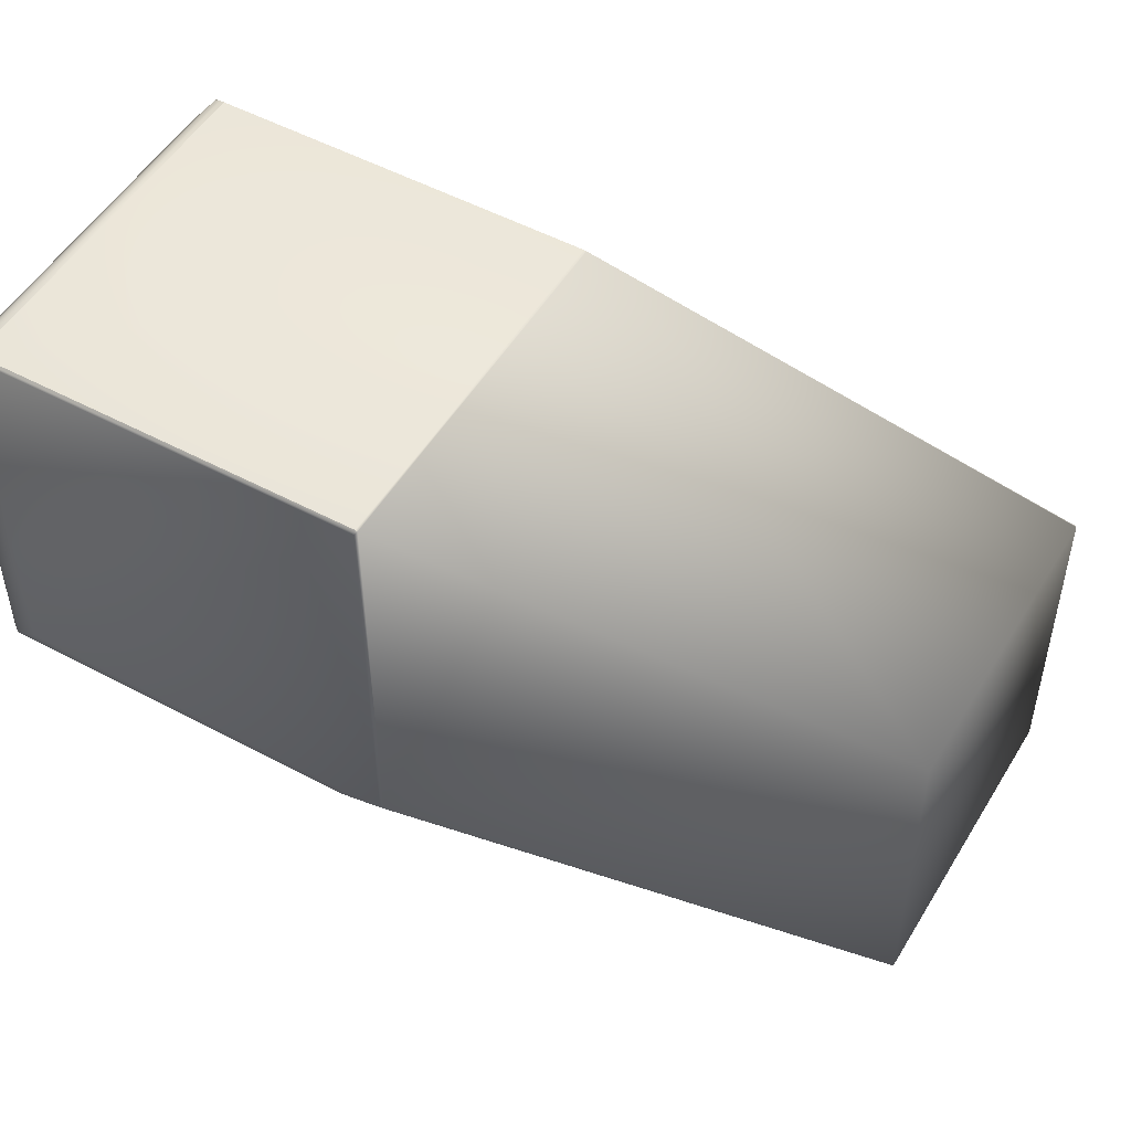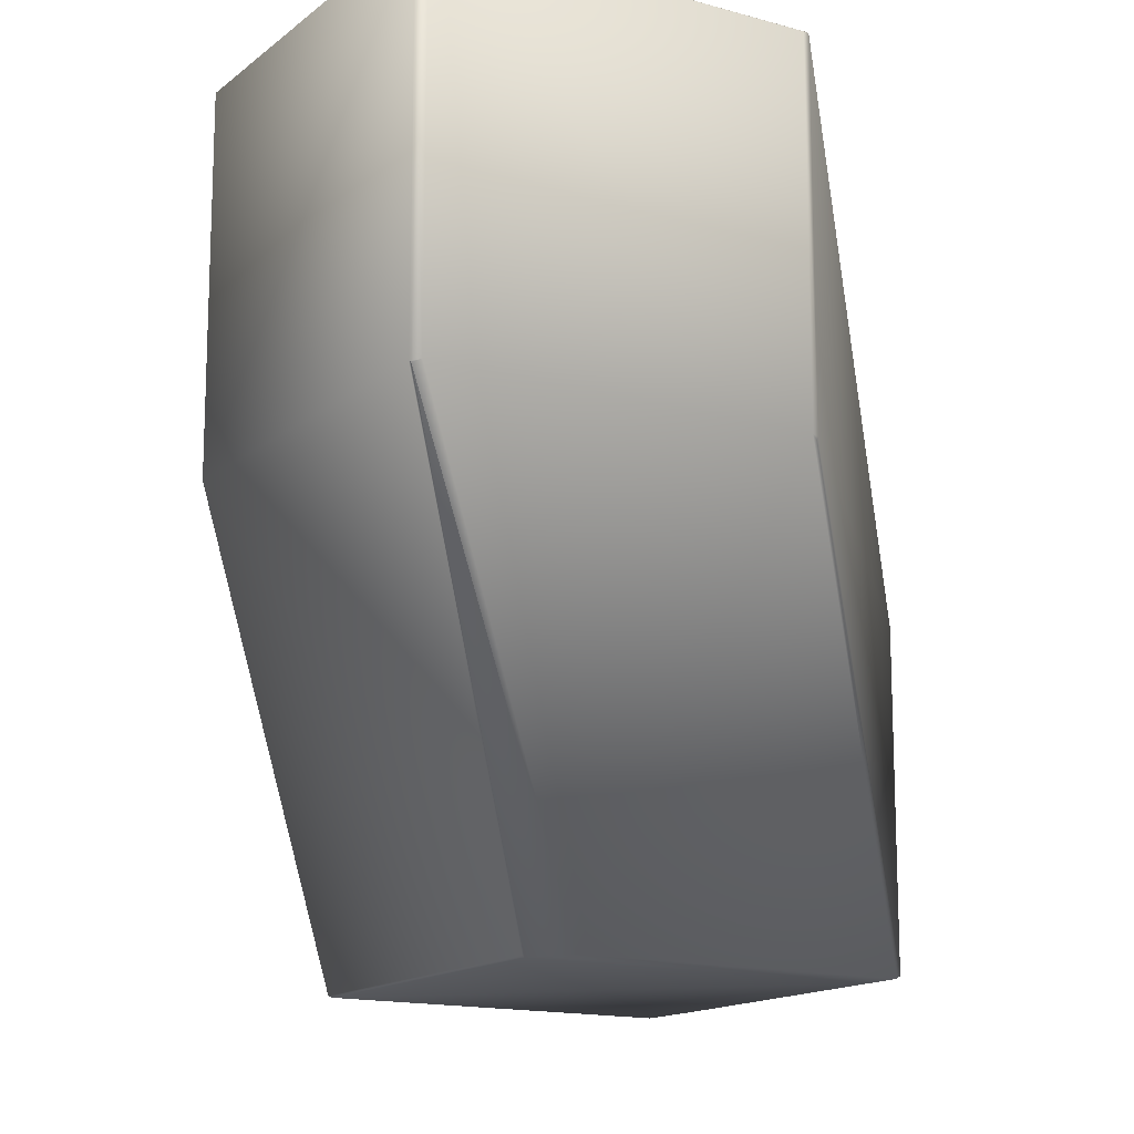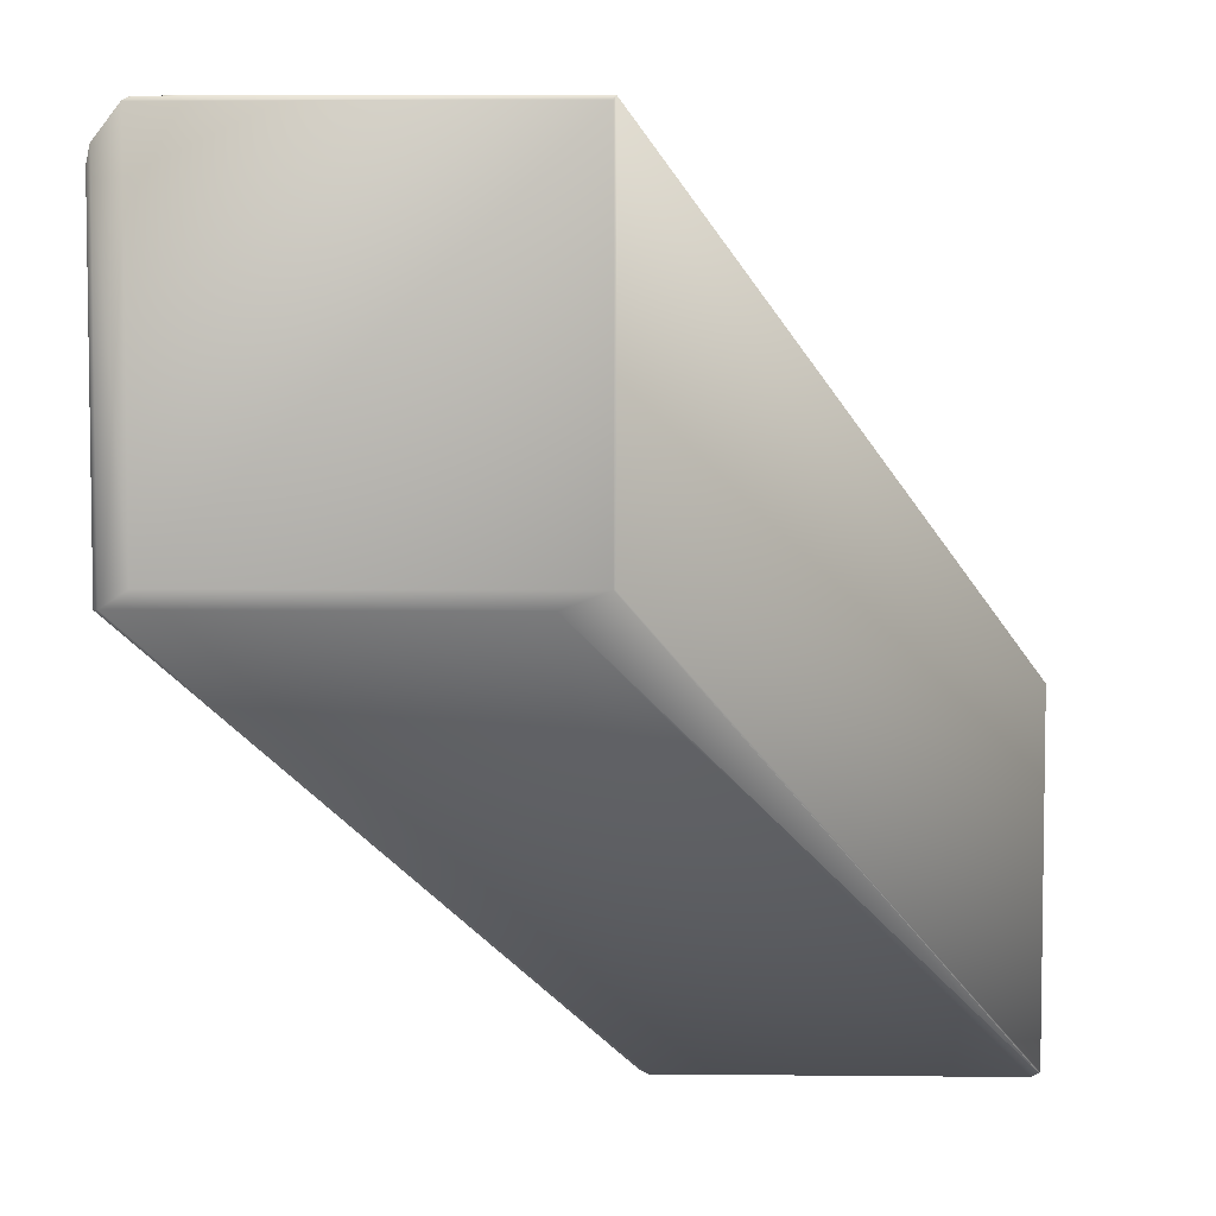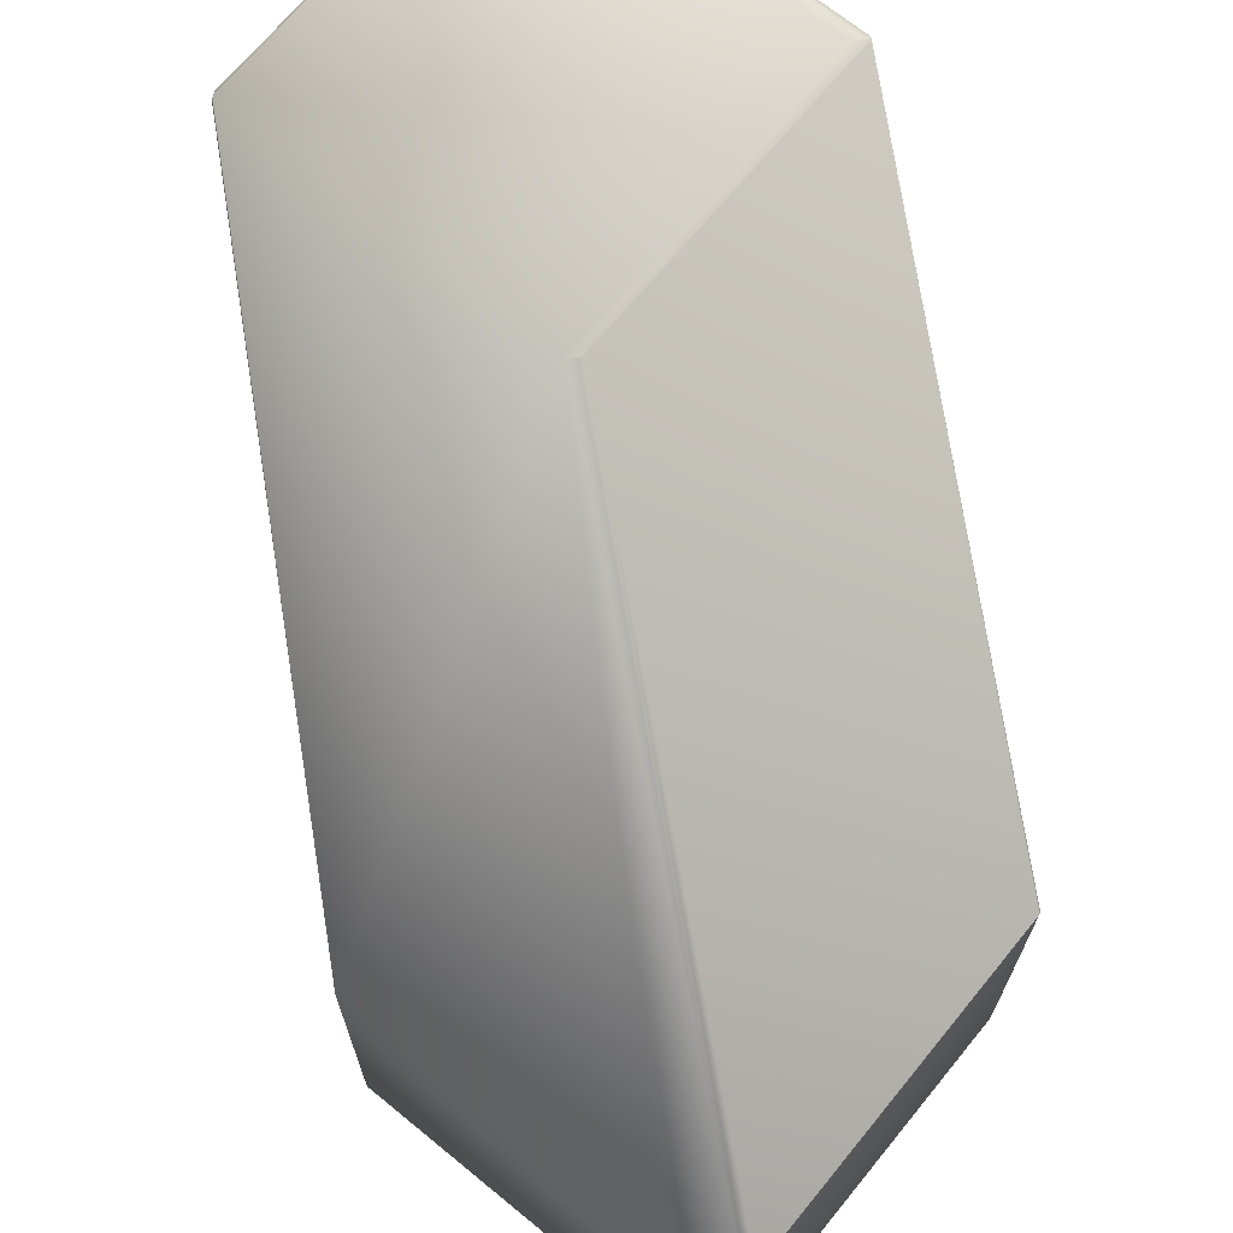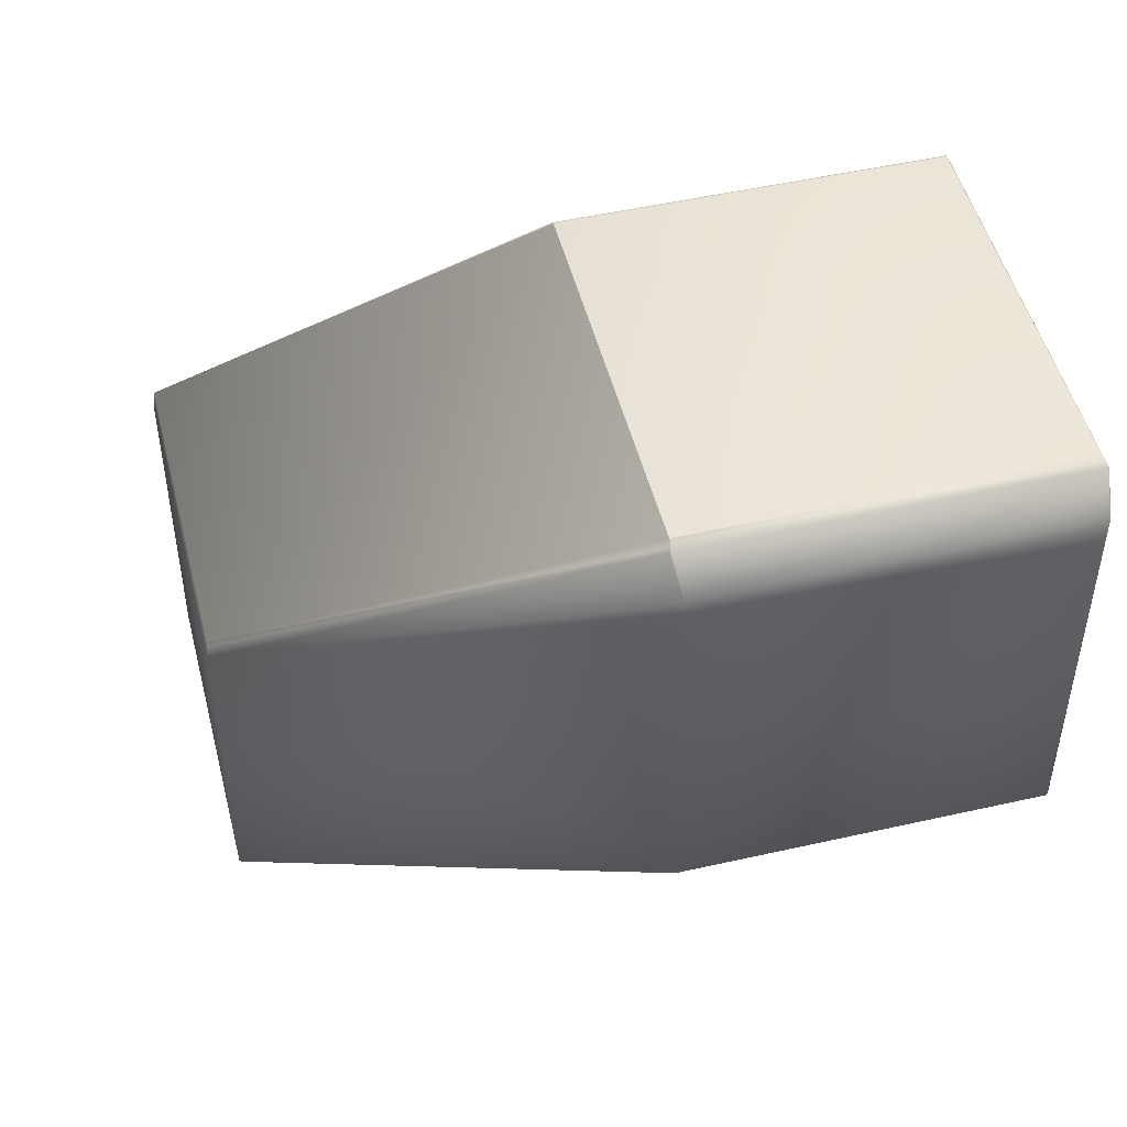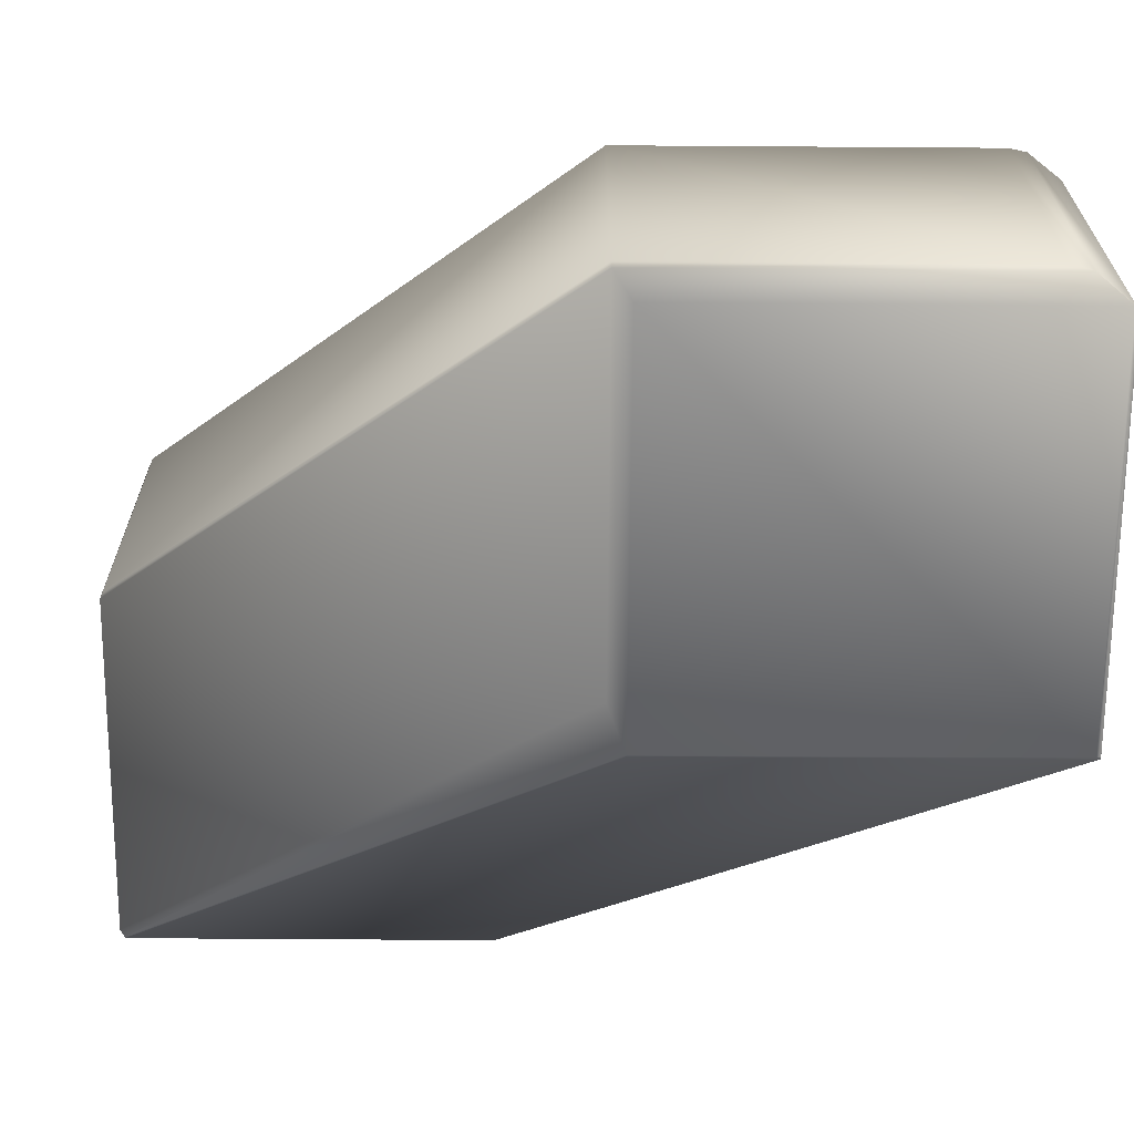
<metadata>
{"format":"obj","ext":"obj","renderer":"f3d","projection":"perspective","resolution":1024,"background":"white","views":[{"elev":51.2,"azim":-149.8,"up":"+Y"},{"elev":-14.8,"azim":-31.5,"up":"+Z"},{"elev":5.5,"azim":-178.2,"up":"+Y"},{"elev":69.2,"azim":129.3,"up":"+Z"},{"elev":49.3,"azim":75.9,"up":"+Y"},{"elev":-67.2,"azim":89.6,"up":"+Z"}]}
</metadata>
<code>
v 0.09454 0.1215 0.7484
v 0.09229 0.1238 0.7477
v 0.09095 0.1242 0.7477
v 0.09093 0.1242 0.7477
v -0.008106 0.1215 0.7484
v 0.09454 0.01924 0.7484
v 0.2186 0.1525 0.645
v 0.2186 0.2537 0.645
v 0.2173 0.2588 0.6459
v 0.2098 0.268 0.6476
v 0.09092 0.1243 0.7477
v -0.01158 0.1242 0.7477
v -0.01159 0.1243 0.7477
v 0.2088 0.2687 0.6472
v 0.2067 0.2692 0.6468
v 0.09882 0.2692 0.6468
v 0.09479 0.01903 0.7476
v 0.09247 0.01797 0.7476
v -0.008106 0.01924 0.7484
v 0.09479 0.01903 0.6473
v 0.09247 0.01797 0.6471
v -0.009574 0.01797 0.7476
v 0.09454 0.01924 0.6463
v 0.2173 0.1526 0.5435
v 0.2186 0.1525 0.5445
v -0.009574 0.01797 0.6471
v 0.1117 0.1526 0.5435
v -0.01206 0.1238 0.7477
v -0.01206 0.01943 0.7477
v -0.01159 0.1243 0.7477
v 0.09807 0.2691 0.6468
v -0.01206 0.1238 0.6466
v -0.01206 0.01943 0.6466
v 0.09807 0.2691 0.543
v 0.09807 0.1577 0.543
v -0.01159 0.0193 0.6464
v -0.01159 0.0193 0.6464
v -0.01159 0.01931 0.6464
v 0.09879 0.1576 0.5423
v 0.2186 0.2537 0.5445
v 0.2173 0.2588 0.5435
v 0.2098 0.2682 0.6471
v 0.2098 0.2682 0.5427
v 0.2079 0.2691 0.6468
v 0.2079 0.2691 0.543
v 0.2066 0.2692 0.6468
v 0.2066 0.2692 0.543
v 0.2066 0.2692 0.6468
v 0.09881 0.2692 0.6468
v 0.2066 0.2692 0.543
v 0.09881 0.2692 0.6468
v 0.2098 0.268 0.5423
v 0.2098 0.1576 0.5423
v 0.2088 0.2687 0.5426
v 0.09879 0.268 0.5423
v 0.2067 0.2692 0.543
v 0.09894 0.2687 0.5426
v 0.09882 0.2692 0.543
v 0.09881 0.2692 0.543
v 0.09881 0.2692 0.543
f 1 2 3
f 1 3 4
f 1 4 5
f 1 6 7
f 1 5 6
f 1 8 9
f 1 9 10
f 1 10 2
f 1 7 8
f 2 10 3
f 3 10 4
f 4 11 12
f 4 12 5
f 4 10 11
f 11 13 12
f 11 10 14
f 11 14 15
f 11 15 16
f 11 16 13
f 6 17 7
f 6 18 17
f 6 5 19
f 6 19 18
f 17 18 20
f 17 20 7
f 18 21 20
f 18 19 22
f 18 22 21
f 23 20 21
f 23 21 24
f 23 25 20
f 23 24 25
f 20 25 7
f 21 22 26
f 21 26 27
f 21 27 24
f 5 28 29
f 5 12 28
f 5 29 19
f 28 12 13
f 28 13 30
f 28 30 31
f 28 32 29
f 28 31 32
f 13 31 30
f 13 16 31
f 32 33 29
f 32 31 34
f 32 34 35
f 32 35 33
f 19 29 22
f 22 29 26
f 29 33 26
f 26 33 36
f 26 36 27
f 33 37 36
f 33 38 37
f 33 39 38
f 33 35 39
f 36 37 27
f 37 38 39
f 37 39 27
f 8 40 41
f 8 41 9
f 8 7 40
f 9 42 10
f 9 41 43
f 9 43 42
f 10 42 14
f 42 44 14
f 42 43 45
f 42 45 44
f 14 44 15
f 44 46 15
f 44 45 47
f 44 47 46
f 15 46 16
f 46 48 49
f 46 47 50
f 46 50 48
f 46 49 16
f 48 50 51
f 48 51 49
f 40 7 25
f 40 25 24
f 40 24 41
f 41 52 43
f 41 24 53
f 41 53 52
f 52 54 43
f 52 53 55
f 52 55 54
f 43 54 45
f 54 56 45
f 54 55 57
f 54 57 56
f 45 56 47
f 56 57 58
f 56 58 47
f 47 58 59
f 47 59 50
f 50 59 60
f 50 60 51
f 24 27 53
f 53 27 39
f 53 39 55
f 31 16 49
f 31 49 51
f 31 51 60
f 31 60 34
f 55 34 57
f 55 39 35
f 55 35 34
f 57 34 58
f 34 59 58
f 34 60 59

</code>
